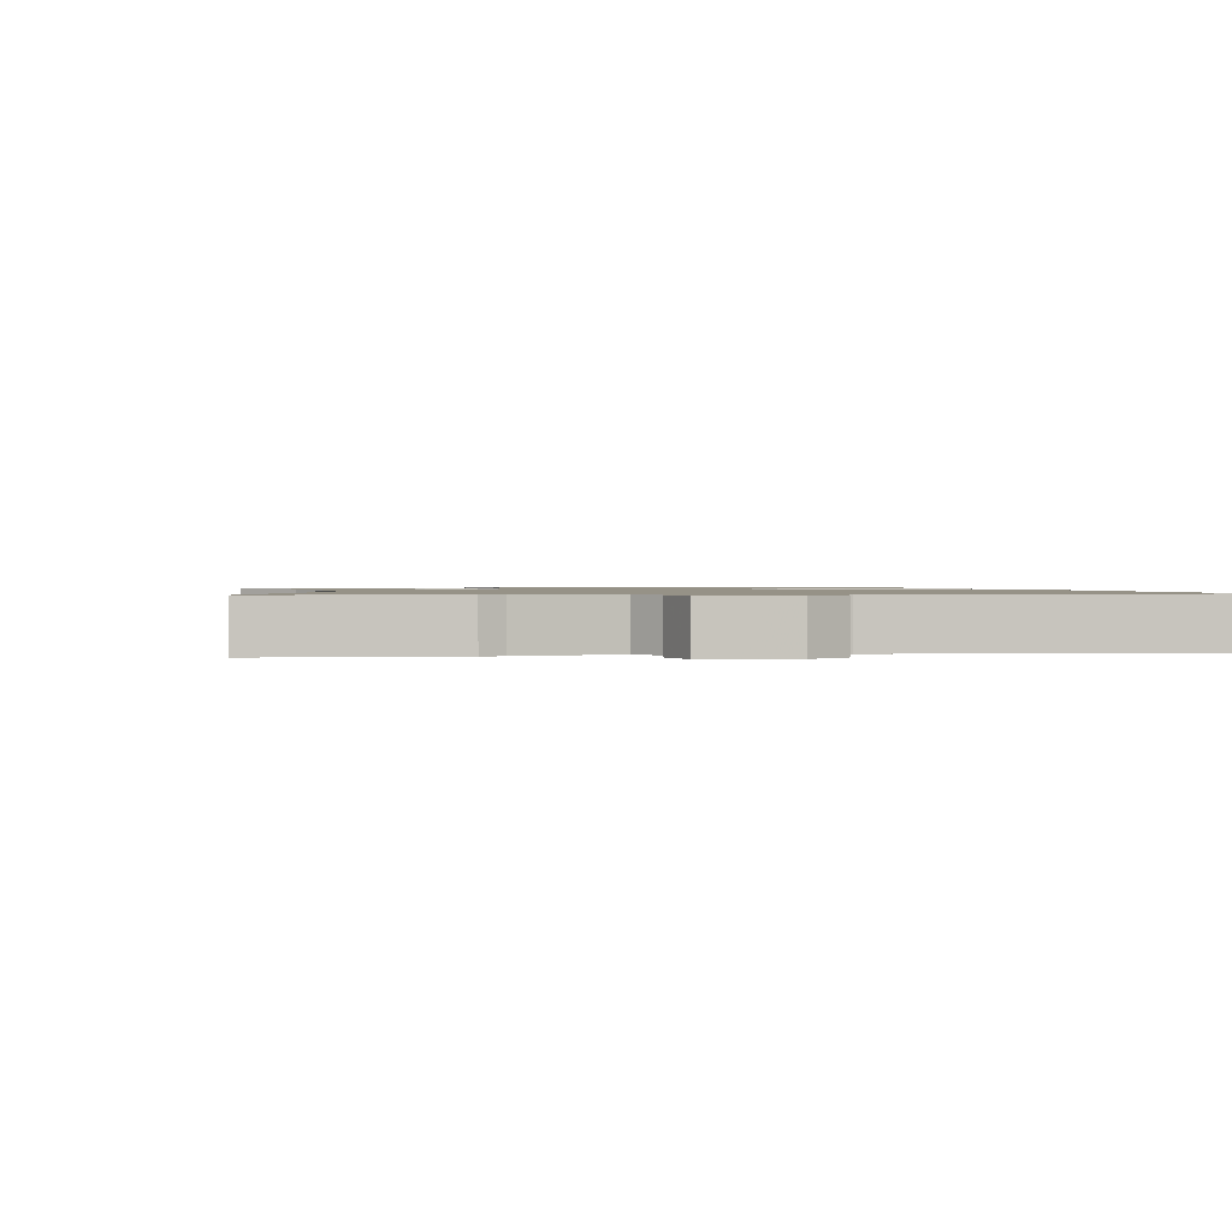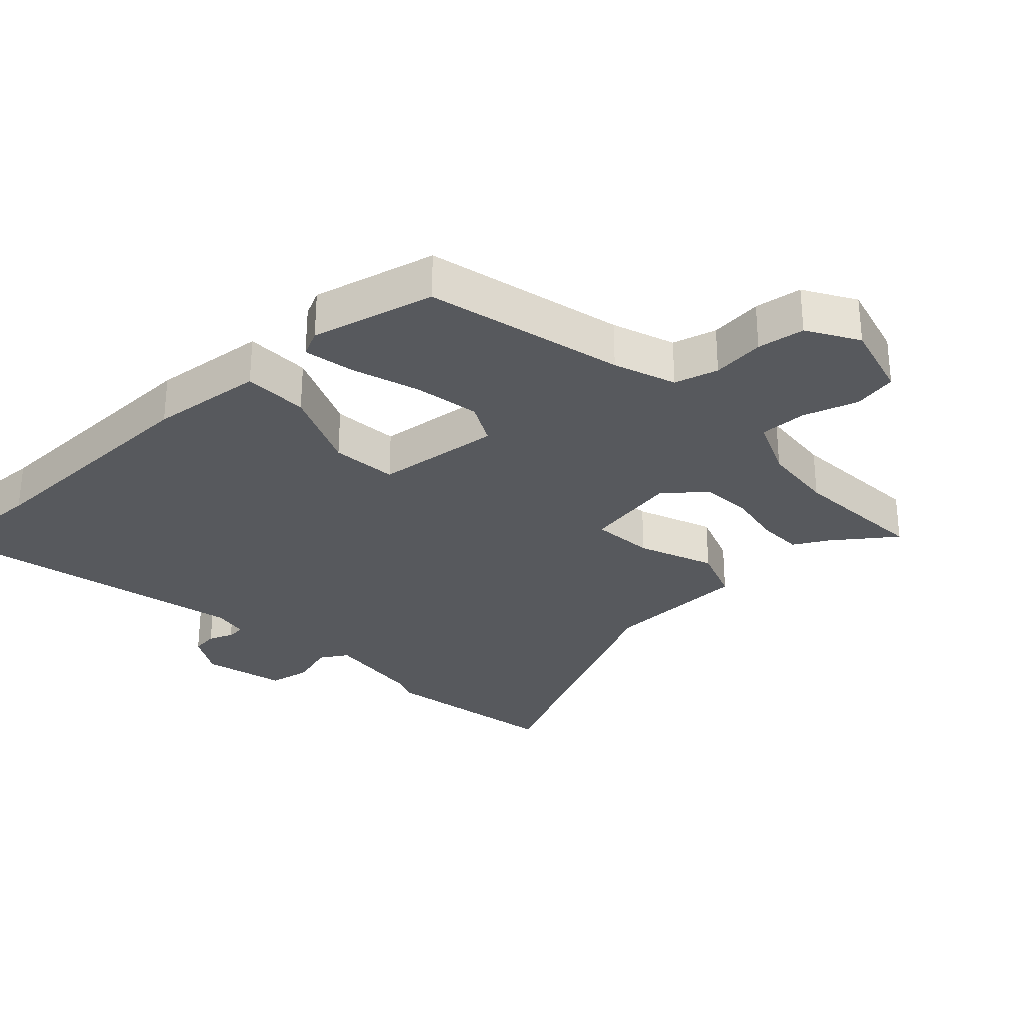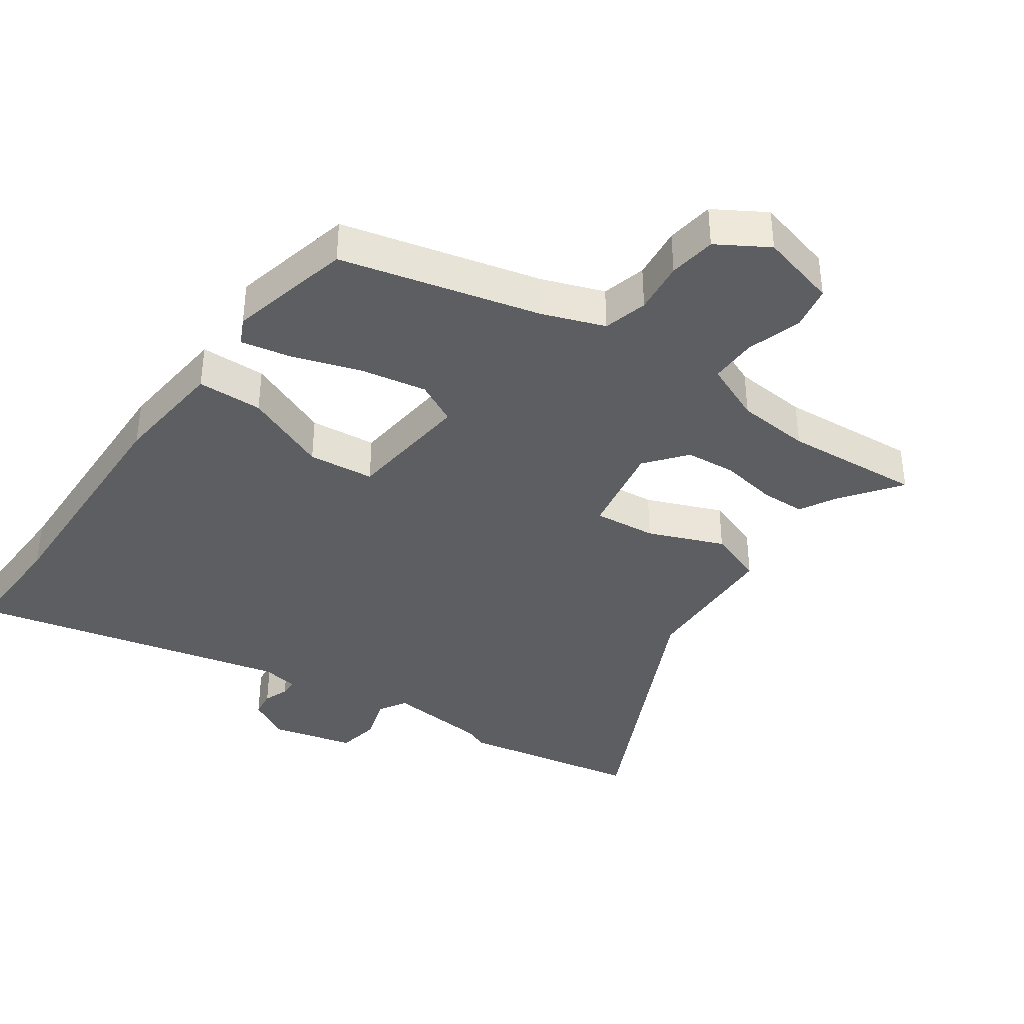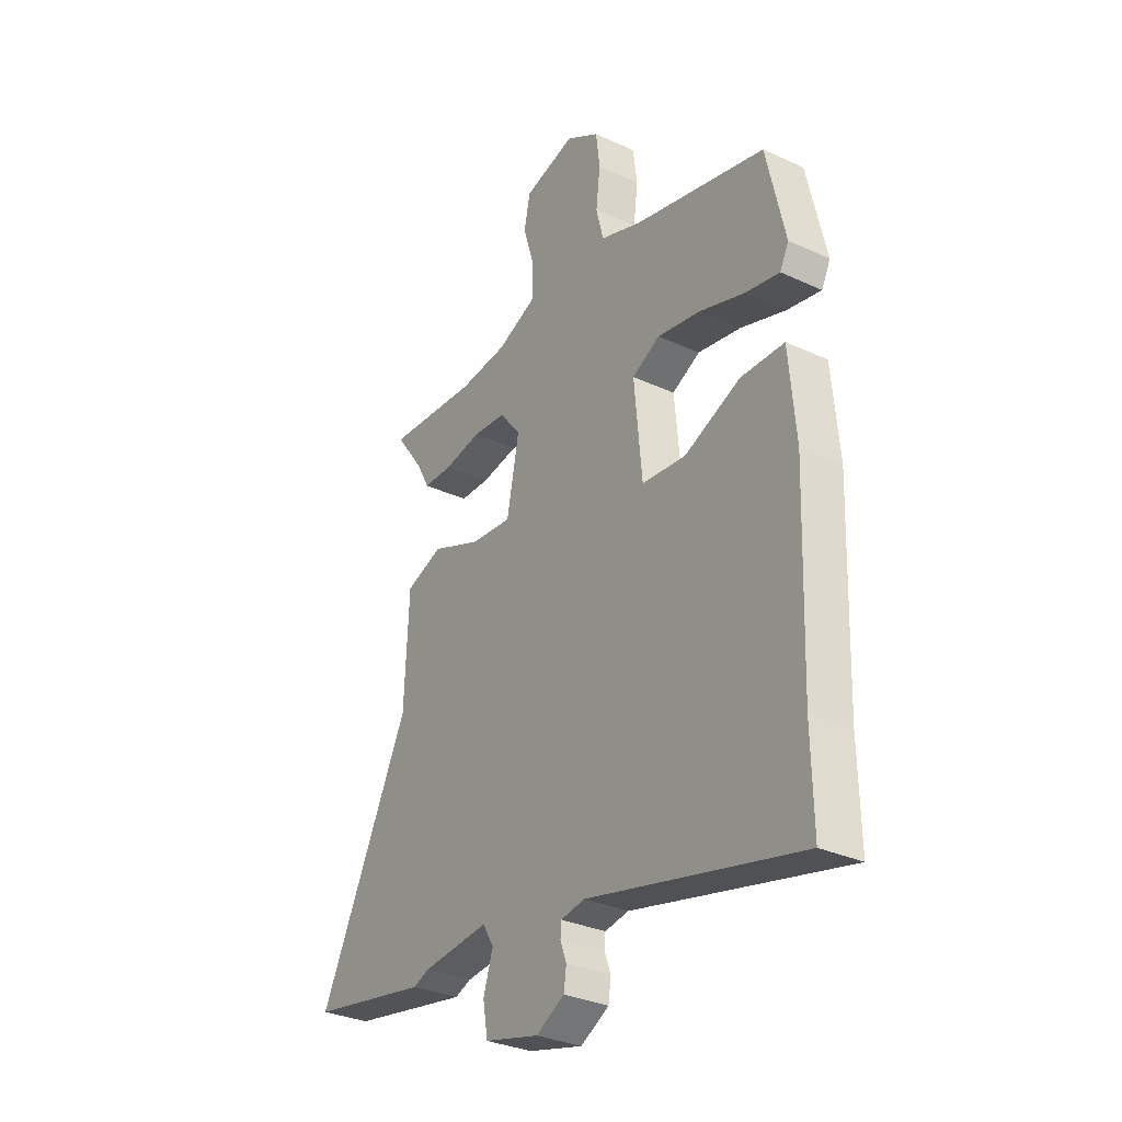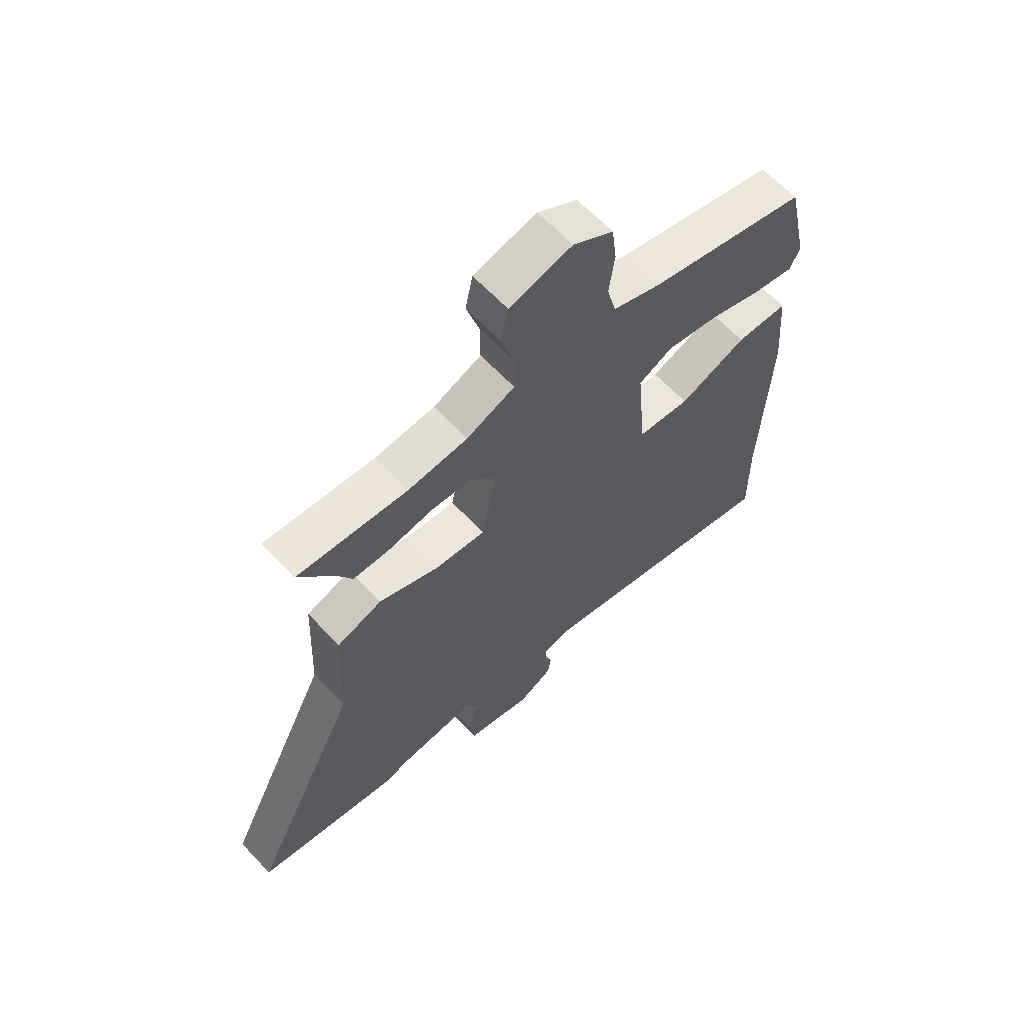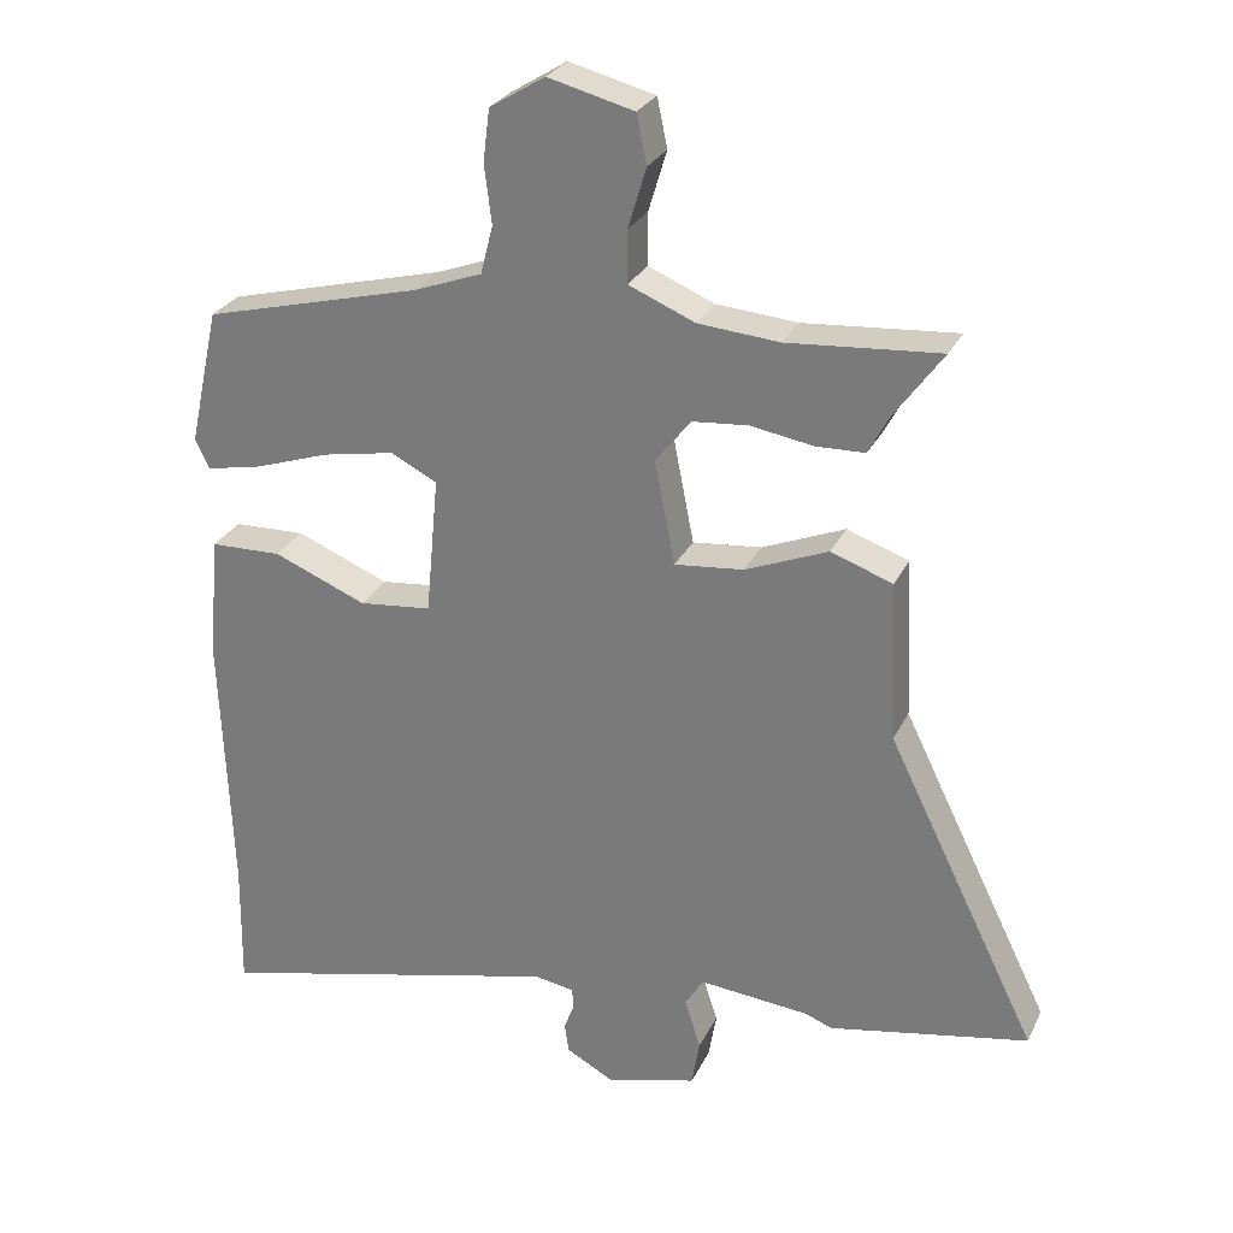
<metadata>
{"format":"obj","ext":"obj","renderer":"f3d","projection":"perspective","resolution":1024,"background":"white","views":[{"elev":1.0,"azim":163.1,"up":"+Y"},{"elev":-29.6,"azim":-47.9,"up":"+Y"},{"elev":-38.1,"azim":-35.7,"up":"+Y"},{"elev":-31.8,"azim":-123.0,"up":"+Z"},{"elev":63.6,"azim":136.8,"up":"+Z"},{"elev":27.7,"azim":21.7,"up":"+Z"}]}
</metadata>
<code>
v 0.321 0.07 0.485
v 0.53 0.07 0.502
v 0.463 0.07 0.409
v 0.435 0.07 0.356
v 0.367 0.07 0.354
v 0.282 0.07 0.368
v 0.205 0.07 0.361
v 0.156 0.07 0.299
v 0.184 0.07 0.156
v 0.279 0.07 0.166
v 0.393 0.07 0.213
v 0.478 0.07 0.183
v 0.488 0.07 -0.039
v 0.696 0.07 -0.462
v 0.422 0.07 -0.515
v 0.386 0.07 -0.501
v 0.233 0.07 -0.487
v 0.208 0.07 -0.529
v 0.23 0.07 -0.597
v 0.219 0.07 -0.662
v 0.094 0.07 -0.695
v 0.029 0.07 -0.66
v 0.023 0.07 -0.619
v 0.037 0.07 -0.581
v 0.035 0.07 -0.553
v -0.02 0.07 -0.544
v -0.503 0.07 -0.662
v -0.5 0.07 -0.486
v -0.514 0.07 -0.113
v -0.499 0.07 0.061
v -0.4 0.07 0.064
v -0.272 0.07 0.012
v -0.172 0.07 0.023
v -0.154 0.07 0.215
v -0.218 0.07 0.247
v -0.317 0.07 0.228
v -0.42 0.07 0.193
v -0.497 0.07 0.177
v -0.517 0.07 0.217
v -0.475 0.07 0.406
v -0.175 0.07 0.483
v -0.081 0.07 0.518
v -0.064 0.07 0.585
v -0.074 0.07 0.665
v -0.065 0.07 0.737
v 0.011 0.07 0.784
v 0.129 0.07 0.754
v 0.143 0.07 0.687
v 0.118 0.07 0.604
v 0.118 0.07 0.532
v 0.209 0.07 0.494
v 0.321 0 0.485
v 0.53 0 0.502
v 0.463 0 0.409
v 0.435 0 0.356
v 0.367 0 0.354
v 0.282 0 0.368
v 0.205 0 0.361
v 0.156 0 0.299
v 0.184 0 0.156
v 0.279 0 0.166
v 0.393 0 0.213
v 0.478 0 0.183
v 0.488 0 -0.039
v 0.696 0 -0.462
v 0.422 0 -0.515
v 0.386 0 -0.501
v 0.233 0 -0.487
v 0.208 0 -0.529
v 0.23 0 -0.597
v 0.219 0 -0.662
v 0.094 0 -0.695
v 0.029 0 -0.66
v 0.023 0 -0.619
v 0.037 0 -0.581
v 0.035 0 -0.553
v -0.02 0 -0.544
v -0.503 0 -0.662
v -0.5 0 -0.486
v -0.514 0 -0.113
v -0.499 0 0.061
v -0.4 0 0.064
v -0.272 0 0.012
v -0.172 0 0.023
v -0.154 0 0.215
v -0.218 0 0.247
v -0.317 0 0.228
v -0.42 0 0.193
v -0.497 0 0.177
v -0.517 0 0.217
v -0.475 0 0.406
v -0.175 0 0.483
v -0.081 0 0.518
v -0.064 0 0.585
v -0.074 0 0.665
v -0.065 0 0.737
v 0.011 0 0.784
v 0.129 0 0.754
v 0.143 0 0.687
v 0.118 0 0.604
v 0.118 0 0.532
v 0.209 0 0.494
f 47 48 49
f 46 47 49
f 45 46 49
f 44 45 49
f 43 44 49
f 42 43 49 50
f 41 42 50 51
f 41 51 1
f 40 41 1
f 39 40 1
f 38 39 1
f 37 38 1
f 36 37 1
f 30 31 32
f 29 30 32
f 28 29 32
f 28 32 33
f 27 28 33
f 26 27 33
f 25 26 33 34
f 22 23 24
f 21 22 24
f 20 21 24
f 19 20 24
f 18 19 24
f 17 18 24 25
f 13 14 15 16
f 13 16 17
f 12 13 17
f 11 12 17
f 10 11 17
f 9 10 17 25
f 3 4 5 6
f 3 6 7
f 2 3 7
f 1 2 7
f 36 1 7
f 35 36 7
f 8 9 25 34
f 7 8 34 35
f 100 99 98
f 100 98 97
f 100 97 96
f 100 96 95
f 100 95 94
f 101 100 94 93
f 102 101 93 92
f 52 102 92
f 52 92 91
f 52 91 90
f 52 90 89
f 52 89 88
f 52 88 87
f 83 82 81
f 83 81 80
f 83 80 79
f 84 83 79
f 84 79 78
f 84 78 77
f 85 84 77 76
f 75 74 73
f 75 73 72
f 75 72 71
f 75 71 70
f 75 70 69
f 76 75 69 68
f 67 66 65 64
f 68 67 64
f 68 64 63
f 68 63 62
f 68 62 61
f 76 68 61 60
f 57 56 55 54
f 58 57 54
f 58 54 53
f 58 53 52
f 58 52 87
f 58 87 86
f 85 76 60 59
f 86 85 59 58
f 1 52 53 2
f 2 53 54 3
f 3 54 55 4
f 4 55 56 5
f 5 56 57 6
f 6 57 58 7
f 7 58 59 8
f 8 59 60 9
f 9 60 61 10
f 10 61 62 11
f 11 62 63 12
f 12 63 64 13
f 13 64 65 14
f 14 65 66 15
f 15 66 67 16
f 16 67 68 17
f 17 68 69 18
f 18 69 70 19
f 19 70 71 20
f 20 71 72 21
f 21 72 73 22
f 22 73 74 23
f 23 74 75 24
f 24 75 76 25
f 25 76 77 26
f 26 77 78 27
f 27 78 79 28
f 28 79 80 29
f 29 80 81 30
f 30 81 82 31
f 31 82 83 32
f 32 83 84 33
f 33 84 85 34
f 34 85 86 35
f 35 86 87 36
f 36 87 88 37
f 37 88 89 38
f 38 89 90 39
f 39 90 91 40
f 40 91 92 41
f 41 92 93 42
f 42 93 94 43
f 43 94 95 44
f 44 95 96 45
f 45 96 97 46
f 46 97 98 47
f 47 98 99 48
f 48 99 100 49
f 49 100 101 50
f 50 101 102 51
f 51 102 52 1

</code>
